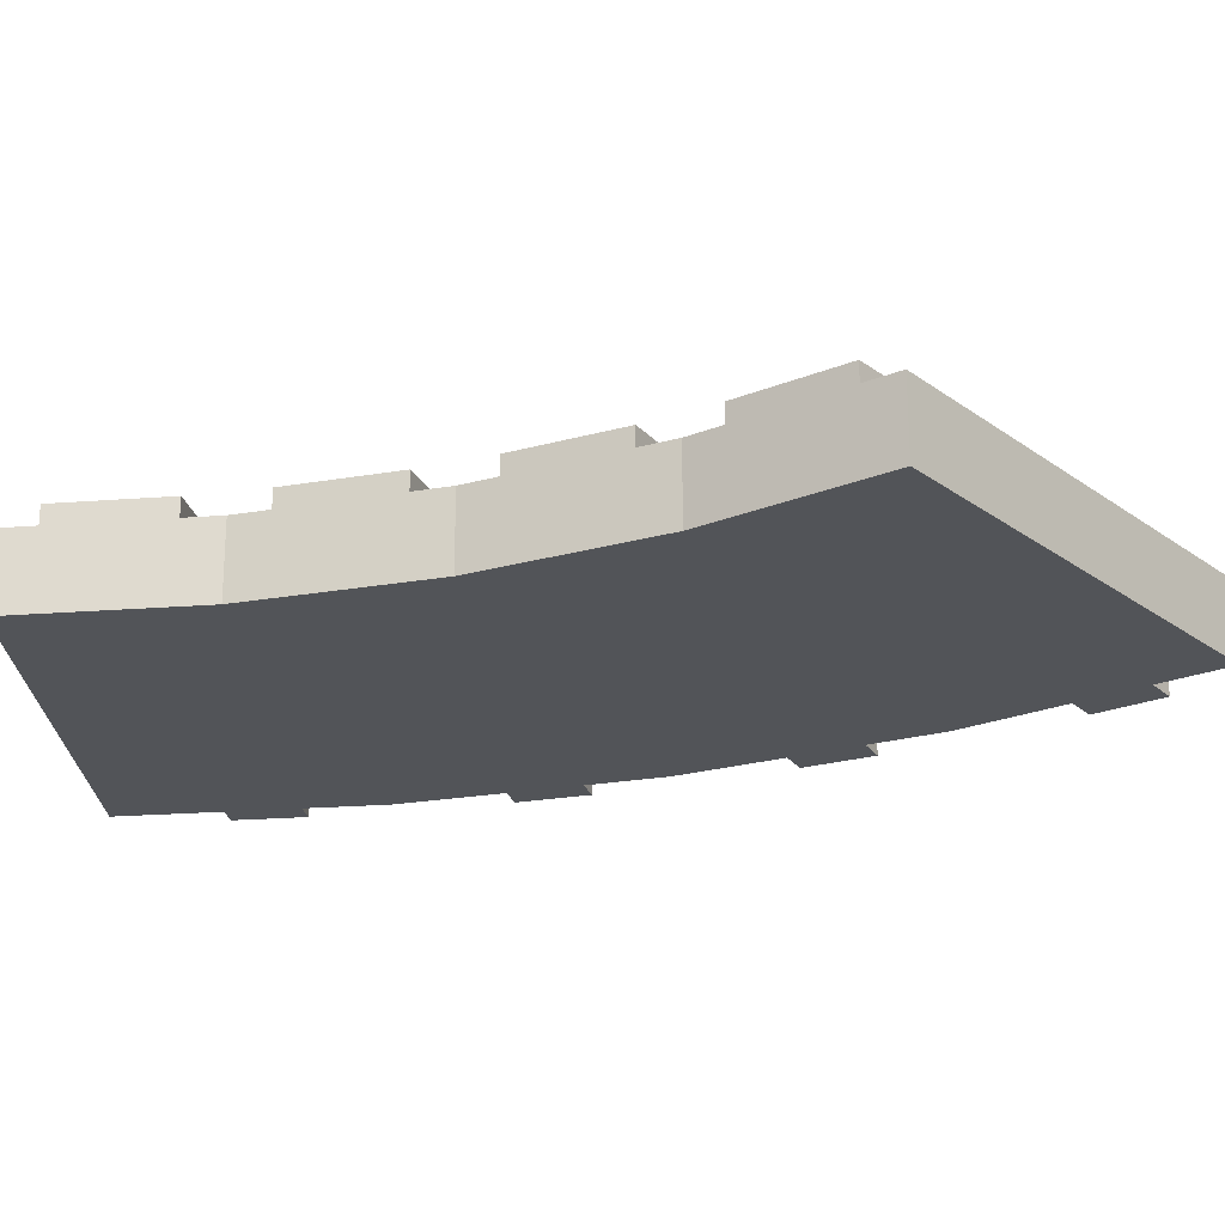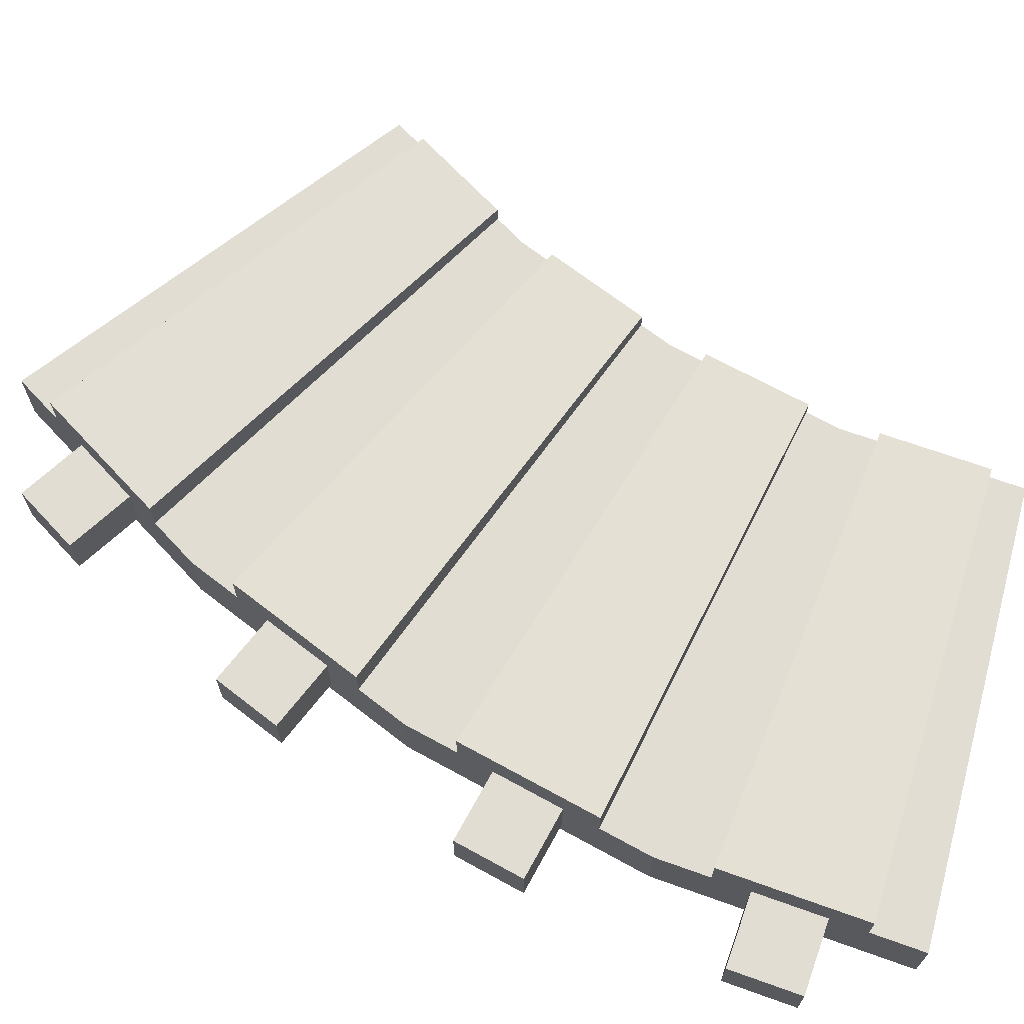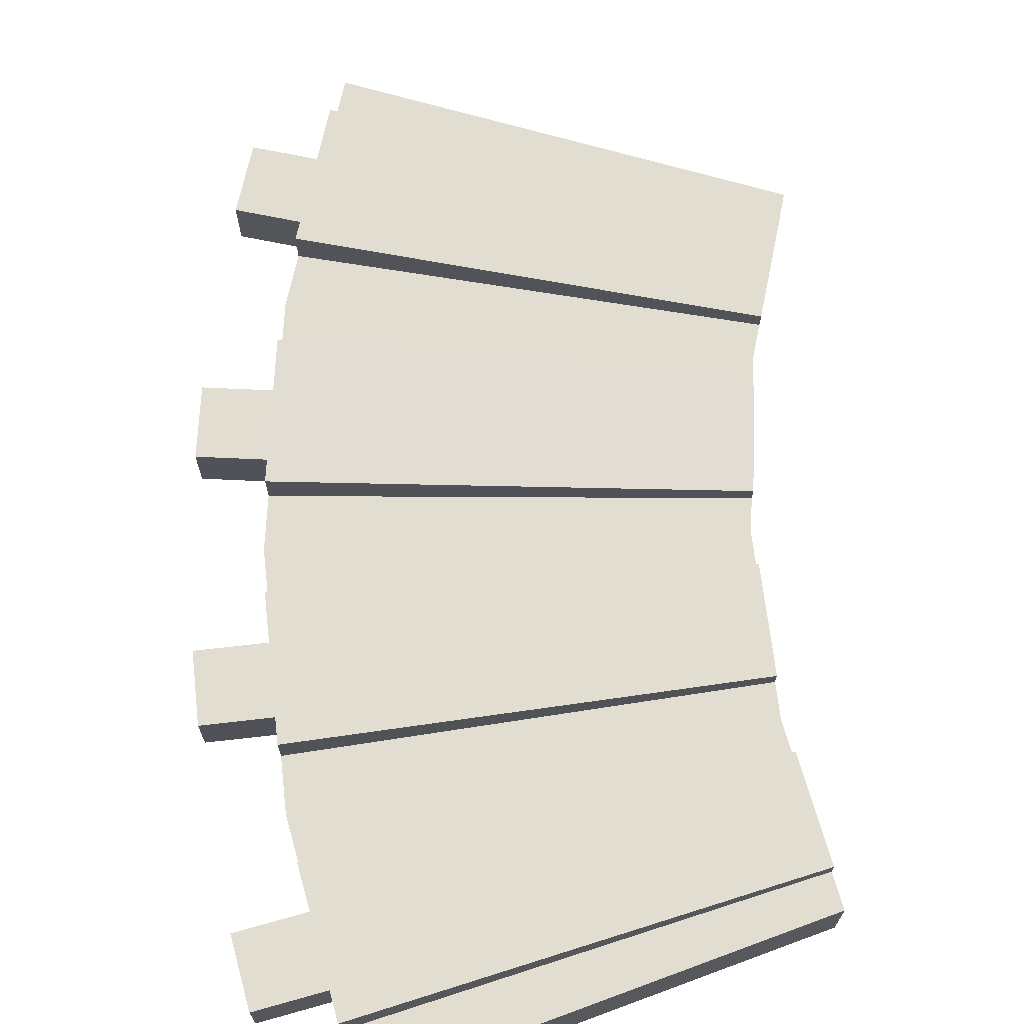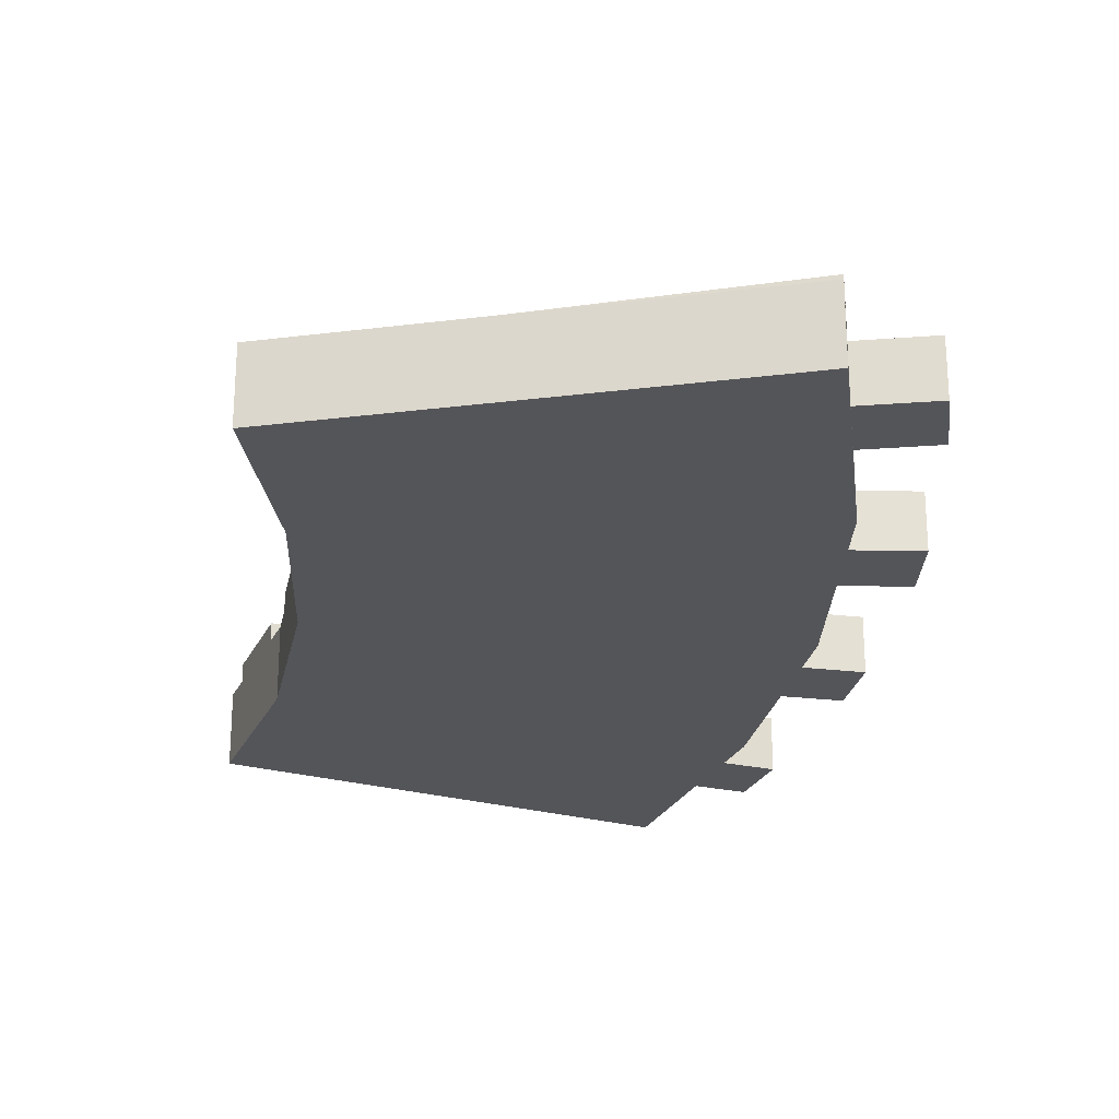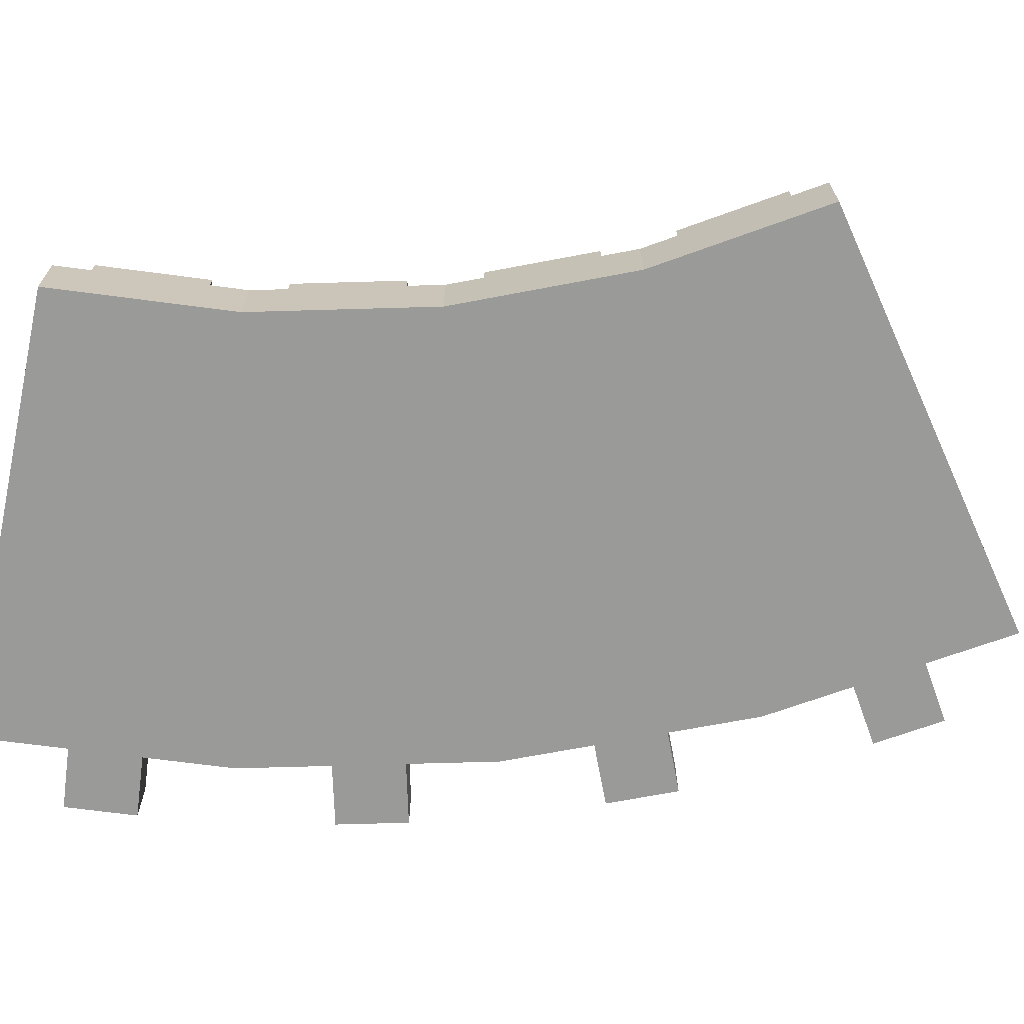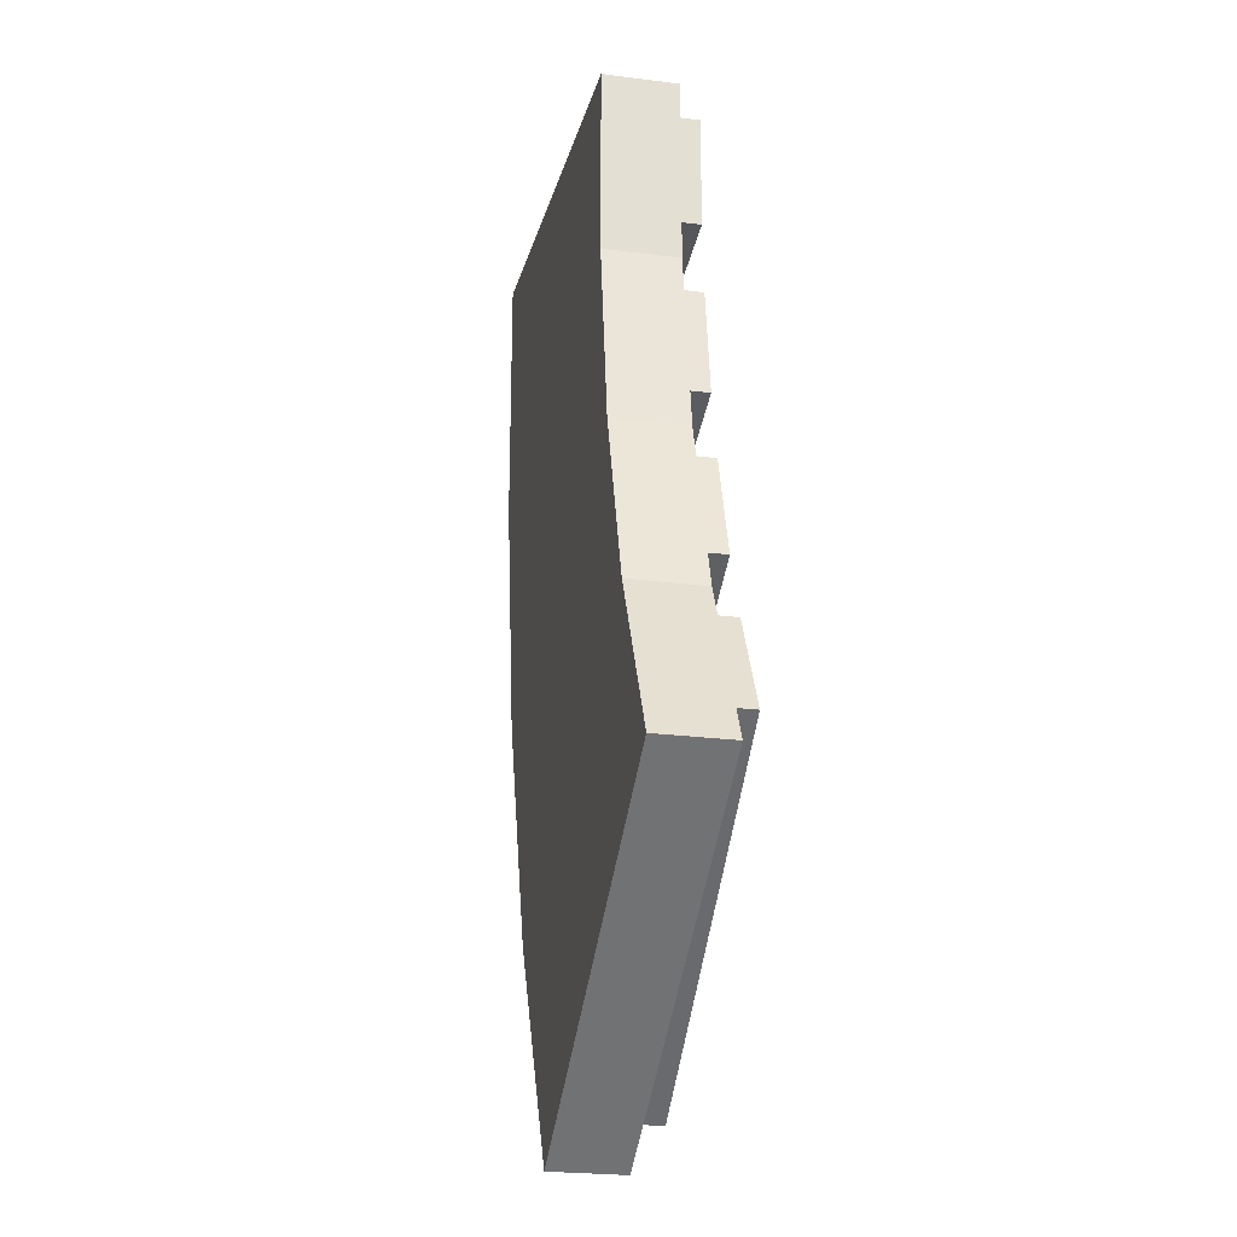
<metadata>
{"format":"obj","ext":"obj","renderer":"f3d","projection":"perspective","resolution":1024,"background":"white","views":[{"elev":-23.1,"azim":97.3,"up":"+Y"},{"elev":68.3,"azim":-70.3,"up":"+Y"},{"elev":68.6,"azim":-15.7,"up":"+Y"},{"elev":-24.7,"azim":159.7,"up":"+Y"},{"elev":-69.2,"azim":82.5,"up":"+Y"},{"elev":-23.6,"azim":77.8,"up":"+Z"}]}
</metadata>
<code>
g meatRibs
v -0.03476 0.06 -0.2411
v -0.03476 0.04 -0.2411
v 0.1825 0.05 -0.117
v 0.1825 0.04 -0.117
v -0.07168 0.06 -0.17
v 0.1548 0.05 -0.06368
v -0.02096 0.04 -0.2677
v -0.0441 0.009597 -0.2231
v -0.02096 0 -0.2677
v -0.06235 0.009597 -0.188
v -0.0441 0.04 -0.2231
v -0.08548 0 -0.1434
v -0.08548 0.04 -0.1434
v -0.06235 0.04 -0.188
v -0.07168 0.04 -0.17
v 0.1917 0.04 -0.1347
v 0.1548 0.04 -0.06368
v 0.1456 0.04 -0.04598
v 0.1456 0 -0.04598
v 0.1917 0 -0.1347
v -0.1342 0.06 0.01904
v 0.111 0.05 0.06865
v -0.1469 0.06 0.09813
v 0.1015 0.05 0.128
v -0.1469 0.04 0.09813
v 0.1015 0.04 0.128
v -0.1342 0.04 0.01904
v 0.111 0.04 0.06865
v -0.1294 0.04 -0.01053
v -0.1374 0.009597 0.03904
v -0.1294 0 -0.01053
v -0.1437 0.009597 0.07813
v -0.1374 0.04 0.03904
v -0.1517 0 0.1277
v -0.1517 0.04 0.1277
v -0.1437 0.04 0.07813
v 0.09831 0.04 0.1477
v 0.1142 0.04 0.04897
v 0.09831 0 0.1477
v 0.1142 0 0.04897
v 0.09831 0.04 0.2278
v 0.09831 0.04 0.2477
v -0.1517 0.04 0.2378
v -0.1517 0.04 0.2677
v -0.1517 0.06 0.1576
v -0.1517 0.04 0.1576
v 0.09831 0.05 0.1676
v 0.09831 0.04 0.1676
v -0.1517 0.009597 0.1779
v -0.1517 0.009597 0.2175
v -0.1517 0.04 0.1779
v -0.1517 0 0.2677
v -0.1517 0.04 0.2175
v -0.1517 0.06 0.2378
v 0.09831 0.05 0.2278
v 0.09831 0 0.2477
v -0.09488 0.04 -0.115
v 0.1393 0.04 -0.02705
v -0.09488 0.06 -0.115
v 0.1393 0.05 -0.02705
v -0.12 0.06 -0.03895
v 0.1205 0.05 0.03003
v -0.12 0.04 -0.03895
v 0.1205 0.04 0.03003
v -0.1012 0.009597 -0.09578
v -0.1137 0.009597 -0.05819
v -0.1012 0.04 -0.09578
v -0.1137 0.04 -0.05819
v -0.09784 0.009597 -0.2064
v -0.0796 0.009597 -0.2416
v -0.09784 0.04 -0.2064
v -0.0796 0.04 -0.2416
v -0.1832 0.009597 0.07177
v -0.1769 0.009597 0.03268
v -0.1832 0.04 0.07177
v -0.1769 0.04 0.03268
v -0.1917 0.04 0.1779
v -0.1917 0.04 0.2175
v -0.1917 0.009597 0.2175
v -0.1917 0.009597 0.1779
v -0.1392 0.009597 -0.1083
v -0.1517 0.009597 -0.07075
v -0.1392 0.04 -0.1083
v -0.1517 0.04 -0.07075
f 3 2 1
f 2 3 4
f 5 3 1
f 3 5 6
f 9 8 7
f 8 9 10
f 7 8 11
f 7 11 2
f 12 10 9
f 10 12 13
f 10 13 14
f 14 13 15
f 14 15 5
f 14 5 11
f 11 5 2
f 2 5 1
f 2 16 7
f 16 2 4
f 17 5 15
f 5 17 6
f 3 17 4
f 17 3 6
f 18 4 17
f 18 16 4
f 19 16 18
f 16 19 20
f 16 9 7
f 9 16 20
f 23 22 21
f 22 23 24
f 26 23 25
f 23 26 24
f 22 27 21
f 27 22 28
f 31 30 29
f 30 31 32
f 29 30 33
f 29 33 27
f 34 32 31
f 32 34 35
f 32 35 36
f 36 35 25
f 36 25 23
f 36 23 33
f 33 23 27
f 27 23 21
f 22 26 28
f 26 22 24
f 37 28 26
f 37 38 28
f 39 38 37
f 38 39 40
f 43 42 41
f 42 43 44
f 47 46 45
f 46 47 48
f 34 49 35
f 49 34 50
f 35 49 51
f 35 51 46
f 52 50 34
f 50 52 44
f 50 44 53
f 53 44 43
f 53 43 54
f 53 54 51
f 51 54 46
f 46 54 45
f 41 54 43
f 54 41 55
f 35 26 25
f 26 35 46
f 26 46 37
f 37 46 48
f 47 41 48
f 41 47 55
f 42 48 41
f 42 37 48
f 56 37 42
f 37 56 39
f 54 47 45
f 47 54 55
f 56 44 52
f 44 56 42
f 13 17 15
f 17 13 57
f 17 57 18
f 18 57 58
f 61 60 59
f 60 61 62
f 64 61 63
f 61 64 62
f 60 57 59
f 57 60 58
f 12 65 13
f 65 12 66
f 13 65 67
f 13 67 57
f 31 66 12
f 66 31 29
f 66 29 68
f 68 29 63
f 68 63 61
f 68 61 67
f 67 61 57
f 57 61 59
f 20 12 9
f 12 20 31
f 31 20 19
f 31 19 40
f 31 40 34
f 34 40 39
f 34 39 52
f 52 39 56
f 29 64 63
f 64 29 27
f 64 27 38
f 38 27 28
f 60 64 58
f 64 60 62
f 38 58 64
f 38 18 58
f 40 18 38
f 18 40 19
f 71 70 69
f 70 71 72
f 8 69 70
f 69 8 10
f 69 14 71
f 14 69 10
f 71 11 72
f 11 71 14
f 72 8 70
f 8 72 11
f 75 74 73
f 74 75 76
f 30 73 74
f 73 30 32
f 73 36 75
f 36 73 32
f 75 33 76
f 33 75 36
f 76 30 74
f 30 76 33
f 77 53 51
f 53 77 78
f 79 53 78
f 53 79 50
f 78 80 79
f 80 78 77
f 50 80 49
f 80 50 79
f 77 49 80
f 49 77 51
f 65 82 81
f 82 65 66
f 84 67 83
f 67 84 68
f 83 65 81
f 65 83 67
f 82 68 84
f 68 82 66
f 84 81 82
f 81 84 83

</code>
